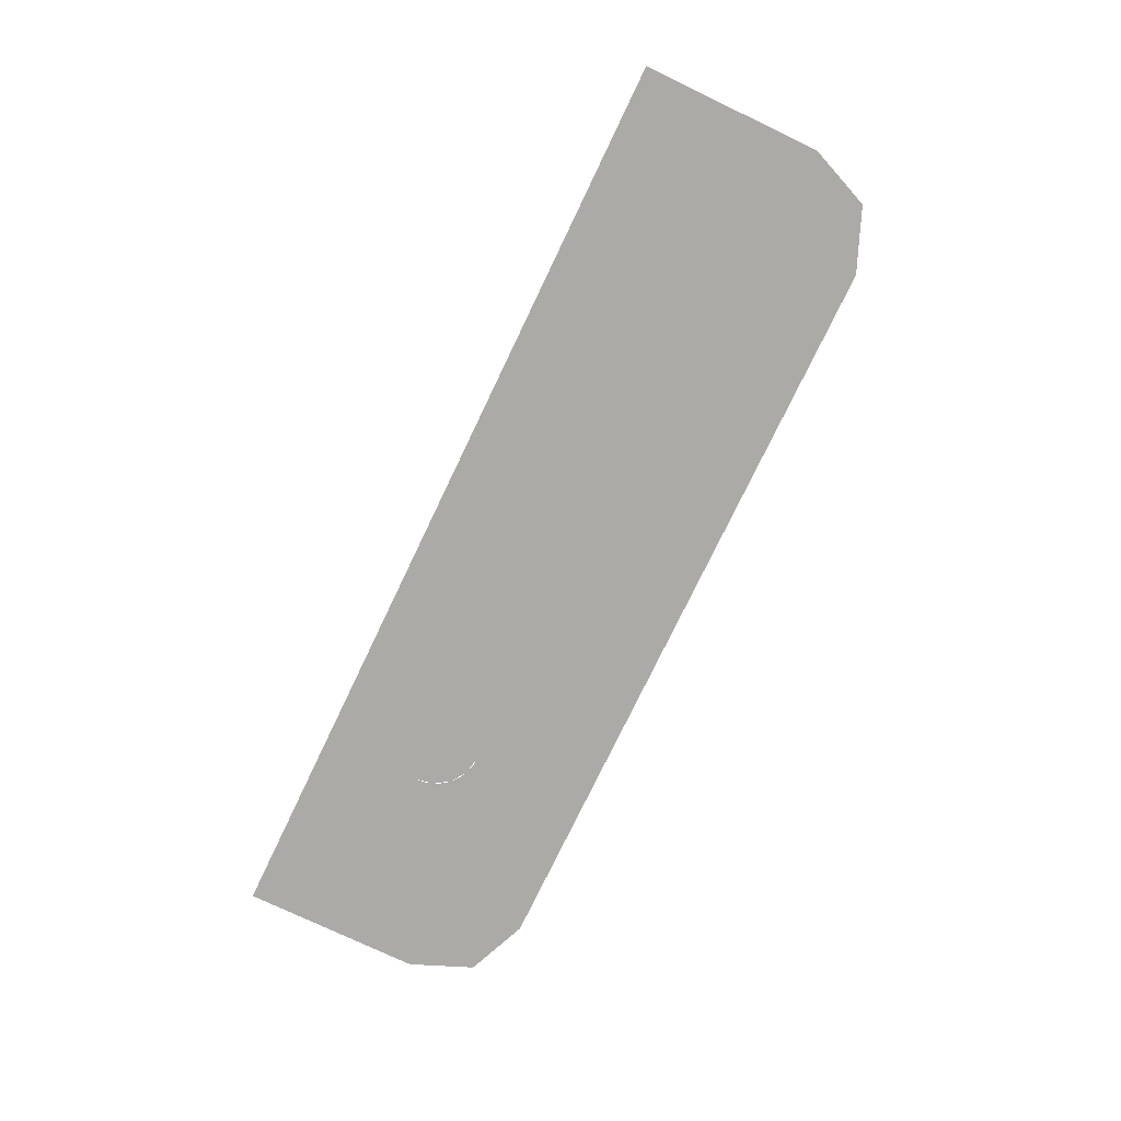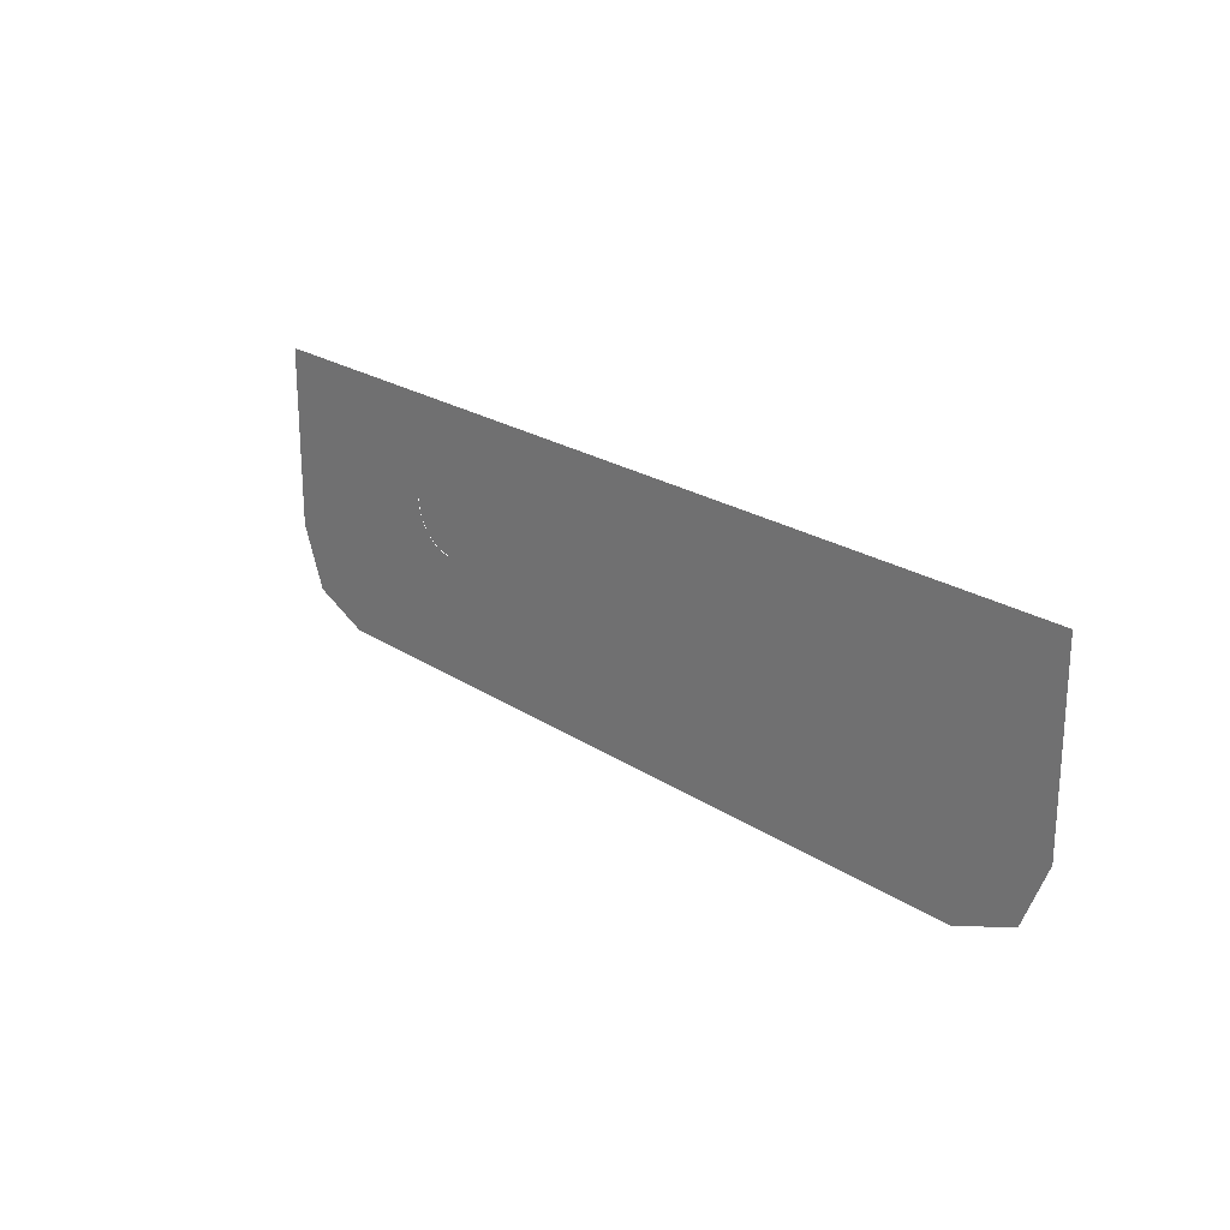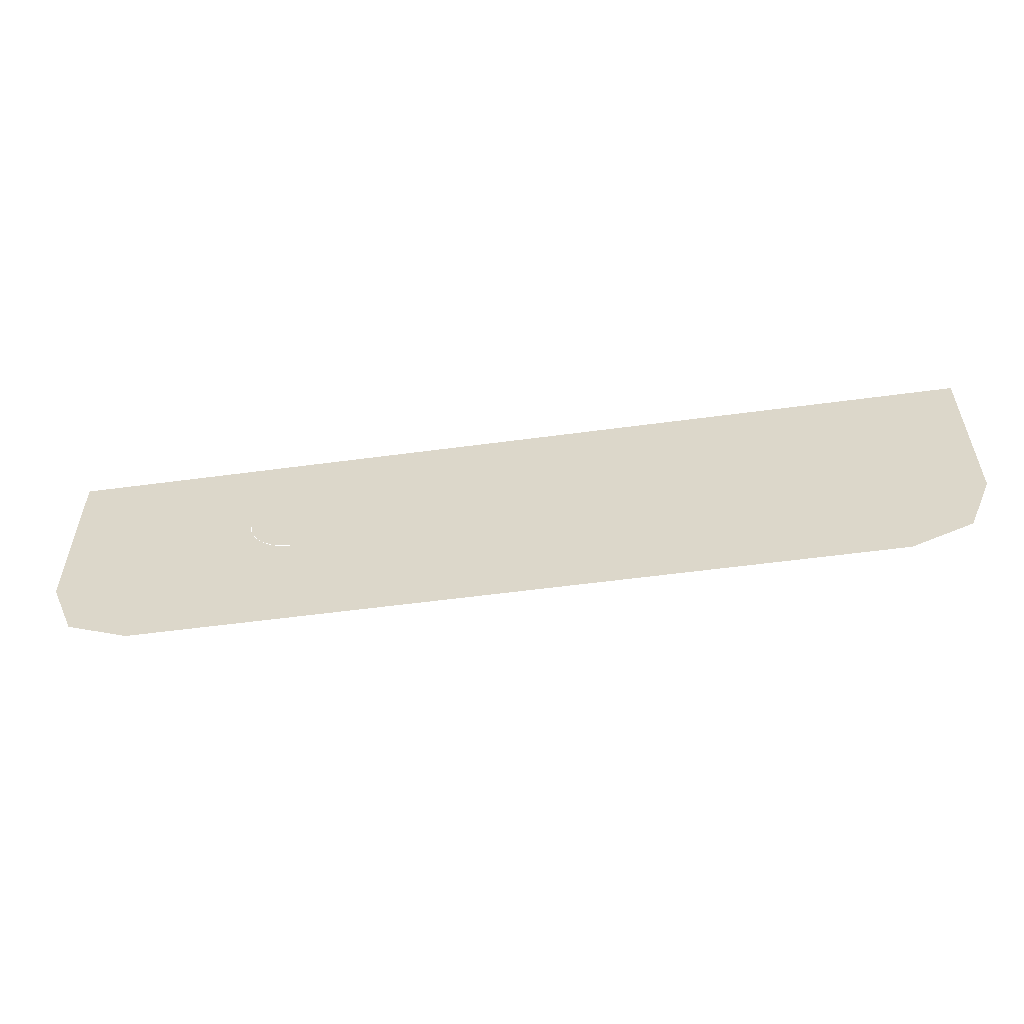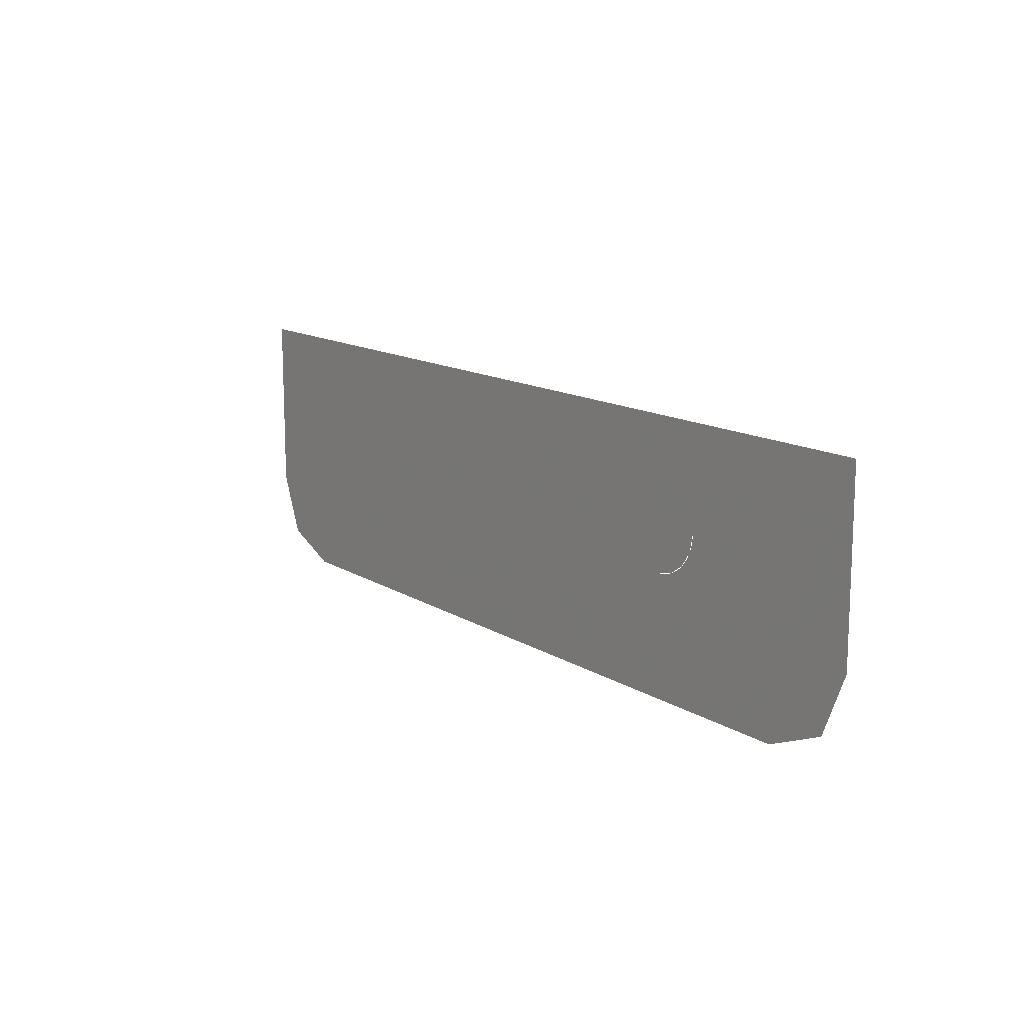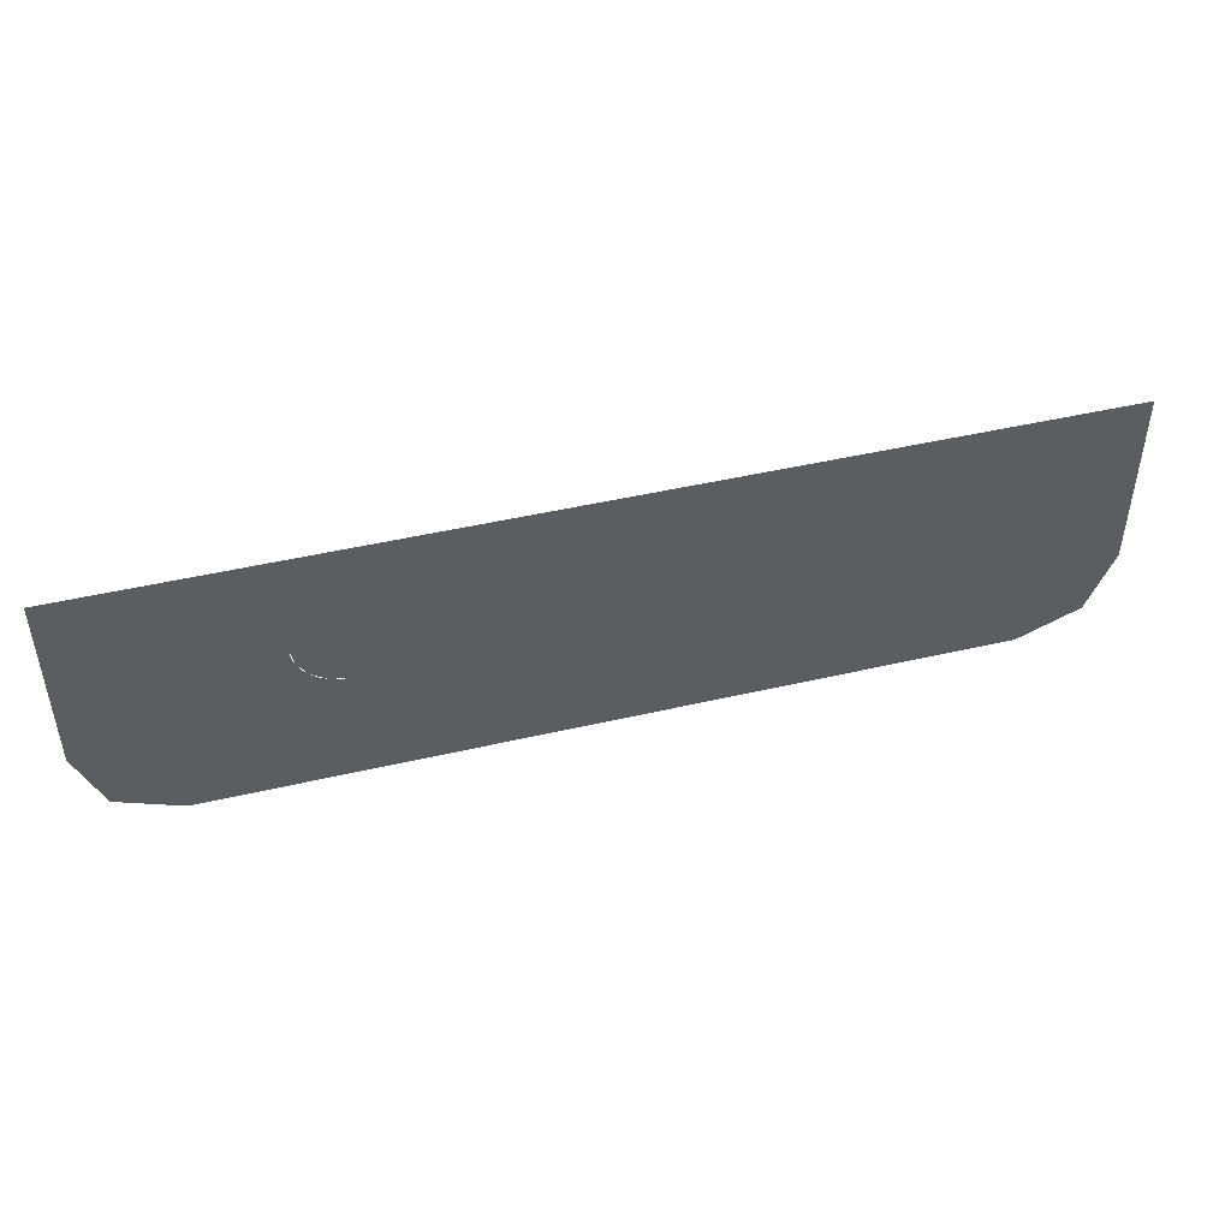
<metadata>
{"format":"obj","ext":"obj","renderer":"f3d","projection":"perspective","resolution":1024,"background":"white","views":[{"elev":-75.8,"azim":64.4,"up":"+Y"},{"elev":22.5,"azim":48.5,"up":"+Z"},{"elev":-55.3,"azim":8.1,"up":"+Z"},{"elev":13.5,"azim":-126.1,"up":"+Z"},{"elev":46.4,"azim":-14.9,"up":"+Z"}]}
</metadata>
<code>
v -0.4 -0.0125 -0.1545
v -0.378 -0.0125 -0.2075
v -0.325 -0.0125 -0.2295
v 0.4 -0.0125 -0.1545
v 0.378 -0.0125 -0.2075
v 0.325 -0.0125 -0.2295
v -0.27 -0.0125 -0.161
v -0.2643 -0.0125 -0.1147
v -0.27 -0.0125 -0.08595
v -0.27 -0.0125 -0.161
v -0.248 -0.0125 -0.139
v -0.2643 -0.0125 -0.1147
v -0.27 -0.0125 -0.161
v -0.2237 -0.0125 -0.1552
v -0.248 -0.0125 -0.139
v -0.27 -0.0125 -0.161
v -0.195 -0.0125 -0.161
v -0.2237 -0.0125 -0.1552
v -0.12 -0.0125 -0.161
v -0.1663 -0.0125 -0.1552
v -0.195 -0.0125 -0.161
v -0.245 -0.0125 -0.08595
v -0.27 -0.0125 -0.08595
v -0.2643 -0.0125 -0.1147
v -0.2412 -0.0125 -0.1051
v -0.2412 -0.0125 -0.1051
v -0.2643 -0.0125 -0.1147
v -0.248 -0.0125 -0.139
v -0.2304 -0.0125 -0.1213
v -0.2304 -0.0125 -0.1213
v -0.248 -0.0125 -0.139
v -0.2237 -0.0125 -0.1552
v -0.2141 -0.0125 -0.1321
v -0.2141 -0.0125 -0.1321
v -0.2237 -0.0125 -0.1552
v -0.195 -0.0125 -0.161
v -0.195 -0.0125 -0.1359
v -0.195 -0.0125 -0.1359
v -0.195 -0.0125 -0.161
v -0.1663 -0.0125 -0.1552
v -0.1759 -0.0125 -0.1321
v -0.245 -0.0125 -0.08595
v -0.2446 -0.0125 -0.09248
v -0.2347 -0.0125 -0.09117
v -0.235 -0.0125 -0.08595
v -0.2446 -0.0125 -0.09248
v -0.2433 -0.0125 -0.09889
v -0.2336 -0.0125 -0.0963
v -0.2347 -0.0125 -0.09117
v -0.2433 -0.0125 -0.09889
v -0.2412 -0.0125 -0.1051
v -0.232 -0.0125 -0.1013
v -0.2336 -0.0125 -0.0963
v -0.2412 -0.0125 -0.1051
v -0.2383 -0.0125 -0.1109
v -0.2296 -0.0125 -0.106
v -0.232 -0.0125 -0.1013
v -0.2383 -0.0125 -0.1109
v -0.2347 -0.0125 -0.1164
v -0.2267 -0.0125 -0.1103
v -0.2296 -0.0125 -0.106
v -0.2347 -0.0125 -0.1164
v -0.2304 -0.0125 -0.1213
v -0.2233 -0.0125 -0.1142
v -0.2267 -0.0125 -0.1103
v -0.2304 -0.0125 -0.1213
v -0.2254 -0.0125 -0.1256
v -0.2194 -0.0125 -0.1177
v -0.2233 -0.0125 -0.1142
v -0.2254 -0.0125 -0.1256
v -0.22 -0.0125 -0.1293
v -0.215 -0.0125 -0.1206
v -0.2194 -0.0125 -0.1177
v -0.22 -0.0125 -0.1293
v -0.2141 -0.0125 -0.1321
v -0.2103 -0.0125 -0.1229
v -0.215 -0.0125 -0.1206
v -0.2141 -0.0125 -0.1321
v -0.2079 -0.0125 -0.1342
v -0.2054 -0.0125 -0.1246
v -0.2103 -0.0125 -0.1229
v -0.2079 -0.0125 -0.1342
v -0.2015 -0.0125 -0.1355
v -0.2002 -0.0125 -0.1256
v -0.2054 -0.0125 -0.1246
v -0.2015 -0.0125 -0.1355
v -0.195 -0.0125 -0.1359
v -0.195 -0.0125 -0.126
v -0.2002 -0.0125 -0.1256
v -0.195 -0.0125 -0.1359
v -0.1759 -0.0125 -0.1321
v -0.1797 -0.0125 -0.1229
v -0.195 -0.0125 -0.126
v -0.235 -0.0125 -0.08595
v -0.232 -0.0125 -0.1013
v -0.195 -0.0125 -0.126
v -0.1797 -0.0125 -0.1229
v -0.232 -0.0125 -0.1013
v -0.2233 -0.0125 -0.1142
v -0.2103 -0.0125 -0.1229
v -0.195 -0.0125 -0.126
v -0.27 -0.0125 0.00072
v -0.27 -0.0125 -0.08595
v -0.245 -0.0125 -0.08595
v -0.27 -0.0125 0.00072
v -0.245 -0.0125 -0.08595
v -0.235 -0.0125 -0.08595
v -0.235 -0.0125 0.00072
v 0.15 -0.0125 -0.02595
v 0.15 -0.0125 0.00072
v 0.115 -0.0125 0.00072
v 0.115 -0.0125 -0.002445
v 0.15 -0.0125 -0.02595
v 0.115 -0.0125 -0.002445
v -0.1797 -0.0125 -0.1229
v -0.1759 -0.0125 -0.1321
v 0.15 -0.0125 -0.02595
v -0.1759 -0.0125 -0.1321
v -0.1663 -0.0125 -0.1552
v -0.125 -0.0125 -0.05095
v -0.1826 -0.0125 0.00072
v -0.1436 -0.0125 -0.04266
v -0.1352 -0.0125 -0.04879
v -0.125 -0.0125 -0.05095
v -0.07078 -0.0125 0.00072
v -0.1826 -0.0125 0.00072
v -0.125 -0.0125 -0.05095
v -0.1143 -0.0125 -0.04855
v -0.1057 -0.0125 -0.04181
v -0.07078 -0.0125 0.00072
v -0.4 -0.0125 -0.1545
v -0.27 -0.0125 -0.08595
v -0.27 -0.0125 0.00072
v -0.4 -0.0125 0.00072
v -0.4 -0.0125 -0.1545
v -0.325 -0.0125 -0.2295
v -0.27 -0.0125 -0.161
v -0.27 -0.0125 -0.08595
v -0.325 -0.0125 -0.2295
v -0.195 -0.0125 -0.161
v -0.27 -0.0125 -0.161
v -0.325 -0.0125 -0.2295
v 0.325 -0.0125 -0.2295
v -0.12 -0.0125 -0.161
v -0.195 -0.0125 -0.161
v 0.4 -0.0125 -0.1545
v -0.12 -0.0125 -0.161
v 0.325 -0.0125 -0.2295
v 0.4 -0.0125 -0.1545
v 0.15 -0.0125 -0.02595
v -0.1663 -0.0125 -0.1552
v -0.12 -0.0125 -0.161
v 0.4 -0.0125 -0.1545
v 0.4 -0.0125 0.00072
v 0.15 -0.0125 0.00072
v 0.15 -0.0125 -0.02595
v -0.1797 -0.0125 -0.1229
v -0.1826 -0.0125 0.00072
v -0.235 -0.0125 0.00072
v -0.235 -0.0125 -0.08595
v -0.1797 -0.0125 -0.1229
v -0.1436 -0.0125 -0.04266
v -0.1826 -0.0125 0.00072
v -0.1797 -0.0125 -0.1229
v -0.1352 -0.0125 -0.04879
v -0.1436 -0.0125 -0.04266
v -0.1797 -0.0125 -0.1229
v -0.125 -0.0125 -0.05095
v -0.1352 -0.0125 -0.04879
v -0.1797 -0.0125 -0.1229
v 0.115 -0.0125 -0.002445
v -0.1143 -0.0125 -0.04855
v -0.125 -0.0125 -0.05095
v 0.115 -0.0125 0.00072
v -0.1057 -0.0125 -0.04181
v -0.1143 -0.0125 -0.04855
v 0.115 -0.0125 -0.002445
v 0.115 -0.0125 0.00072
v -0.07078 -0.0125 0.00072
v -0.1057 -0.0125 -0.04181
g mesh7309600
f 1 2 3
g mesh7309602
f 4 6 5
g mesh7309604
f 7 8 9
f 10 11 12
f 13 14 15
f 16 17 18
f 19 20 21
g mesh7309606
f 22 23 24
f 24 25 22
f 26 27 28
f 28 29 26
f 30 31 32
f 32 33 30
f 34 35 36
f 36 37 34
f 38 39 40
f 40 41 38
g mesh7309608
f 42 43 44
f 44 45 42
f 46 47 48
f 48 49 46
f 50 51 52
f 52 53 50
f 54 55 56
f 56 57 54
f 58 59 60
f 60 61 58
f 62 63 64
f 64 65 62
f 66 67 68
f 68 69 66
f 70 71 72
f 72 73 70
f 74 75 76
f 76 77 74
f 78 79 80
f 80 81 78
f 82 83 84
f 84 85 82
f 86 87 88
f 88 89 86
g mesh7309610
f 90 91 92
f 92 93 90
g mesh7309612
f 94 95 96
f 96 97 94
f 98 99 100
f 100 101 98
f 102 103 104
f 105 106 107
f 107 108 105
f 109 110 111
f 111 112 109
f 113 114 115
f 115 116 113
f 117 118 119
f 120 121 122
f 122 123 120
f 124 125 126
f 127 128 129
f 129 130 127
f 131 132 133
f 133 134 131
f 135 136 137
f 137 138 135
f 139 140 141
f 142 143 144
f 144 145 142
f 146 147 148
f 149 150 151
f 151 152 149
f 153 154 155
f 155 156 153
f 157 158 159
f 159 160 157
f 161 162 163
f 164 165 166
f 167 168 169
f 170 171 172
f 172 173 170
f 174 175 176
f 176 177 174
f 178 179 180

</code>
